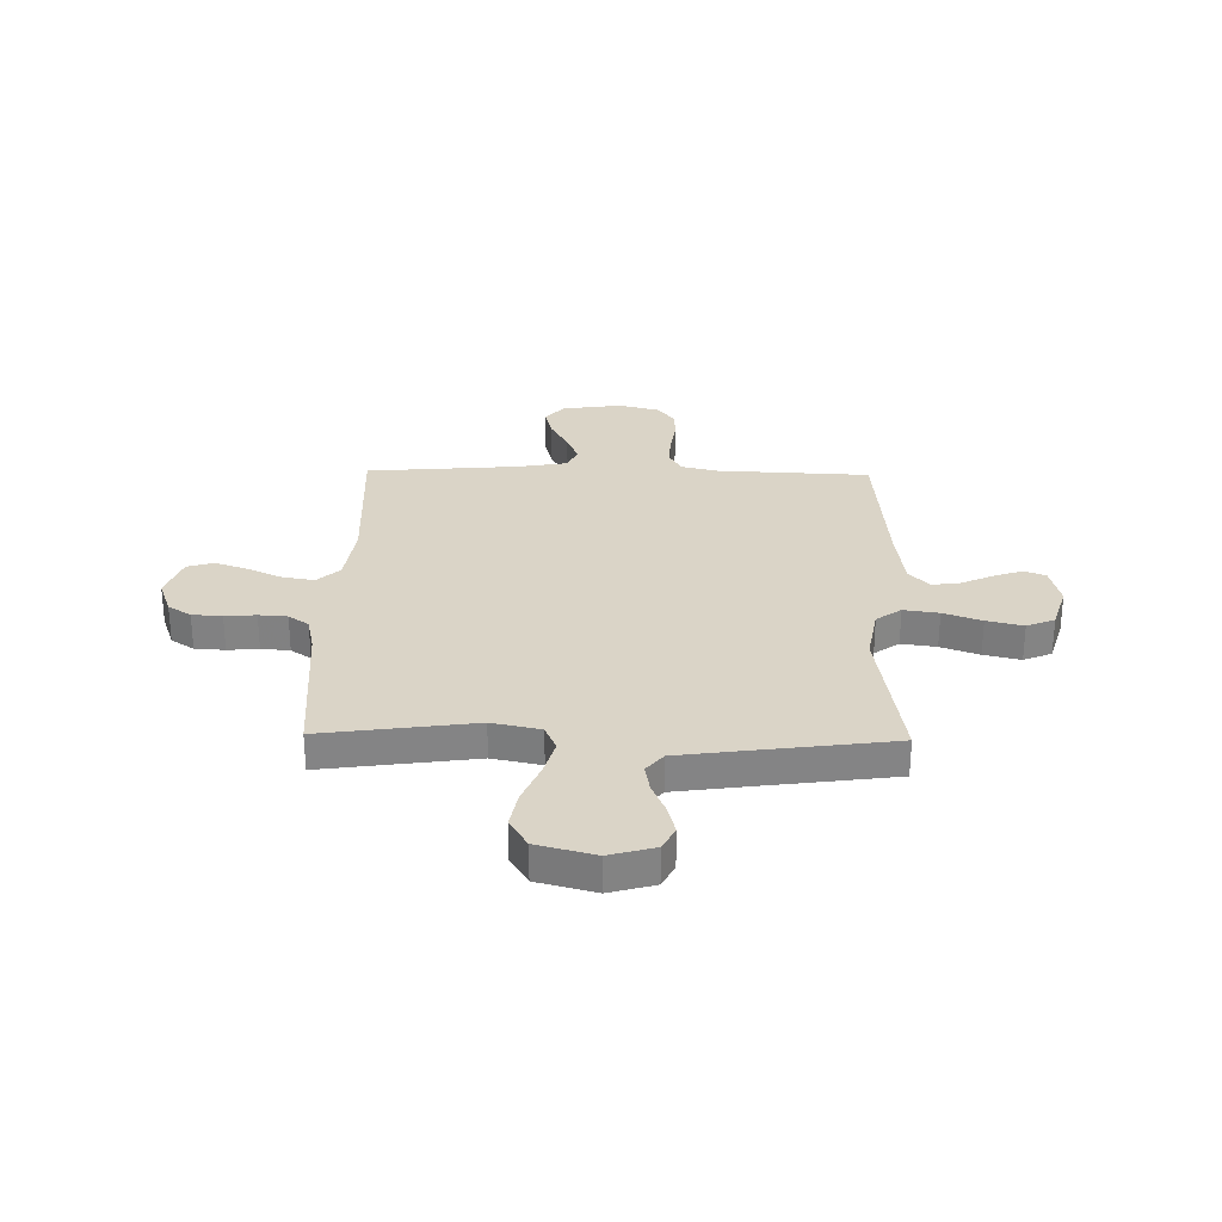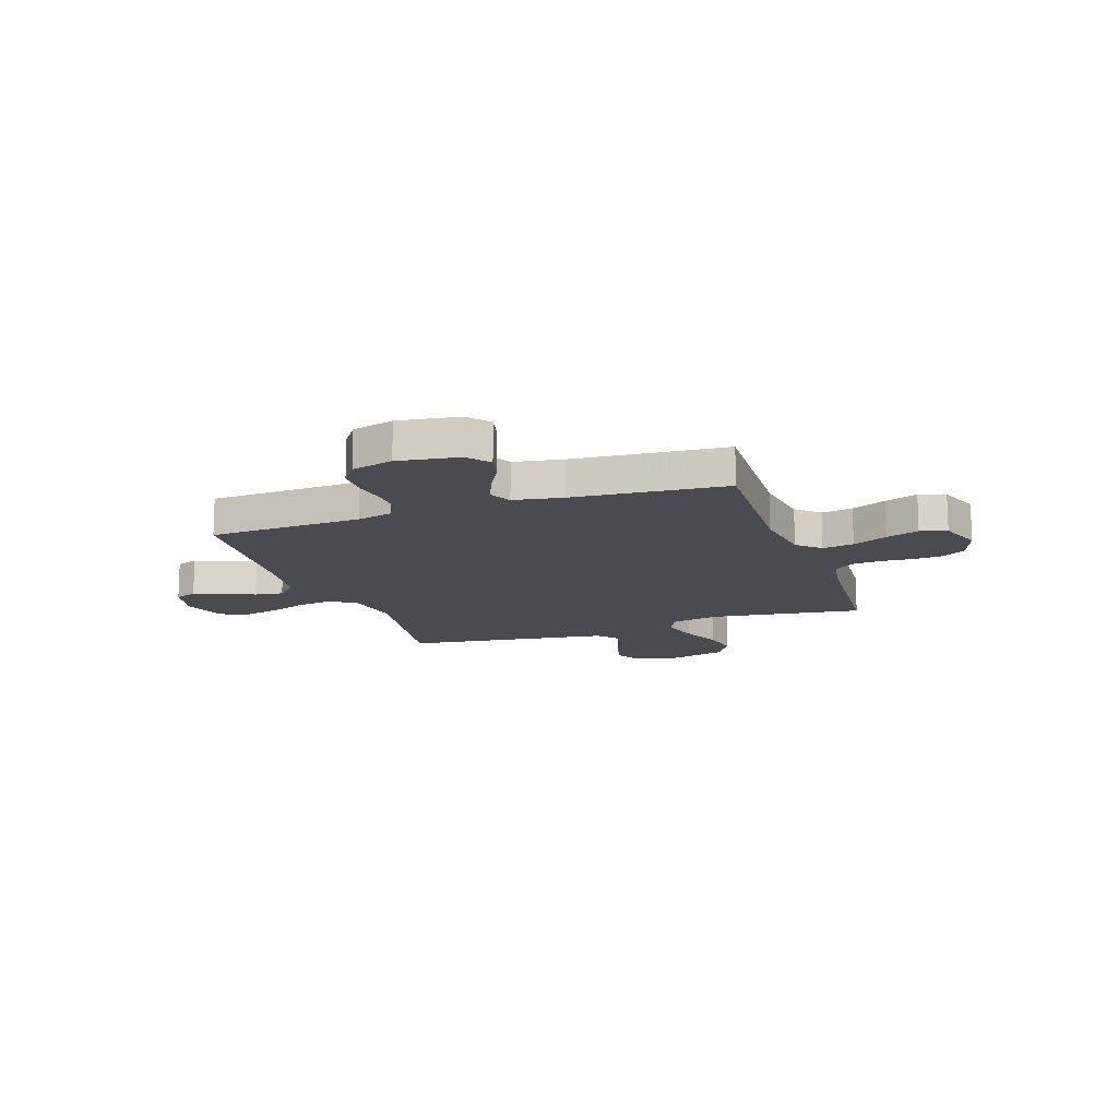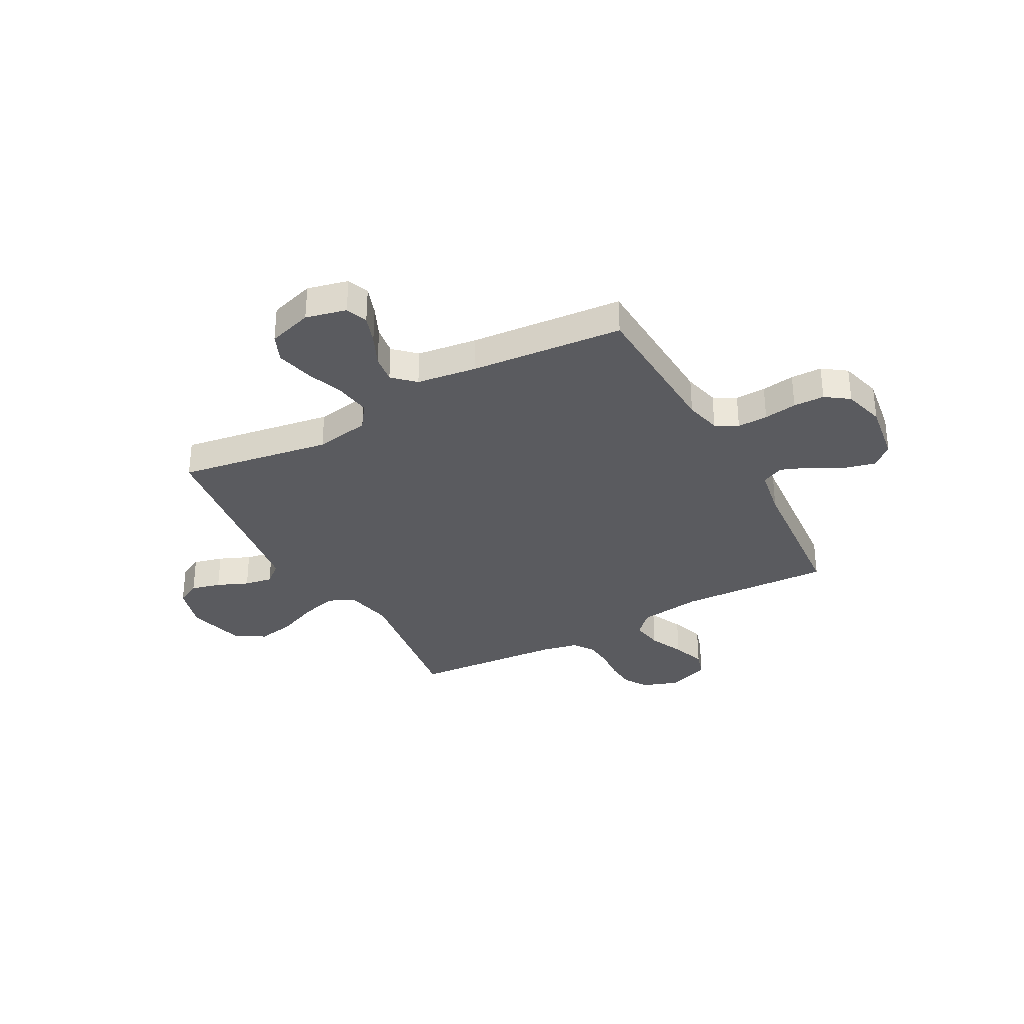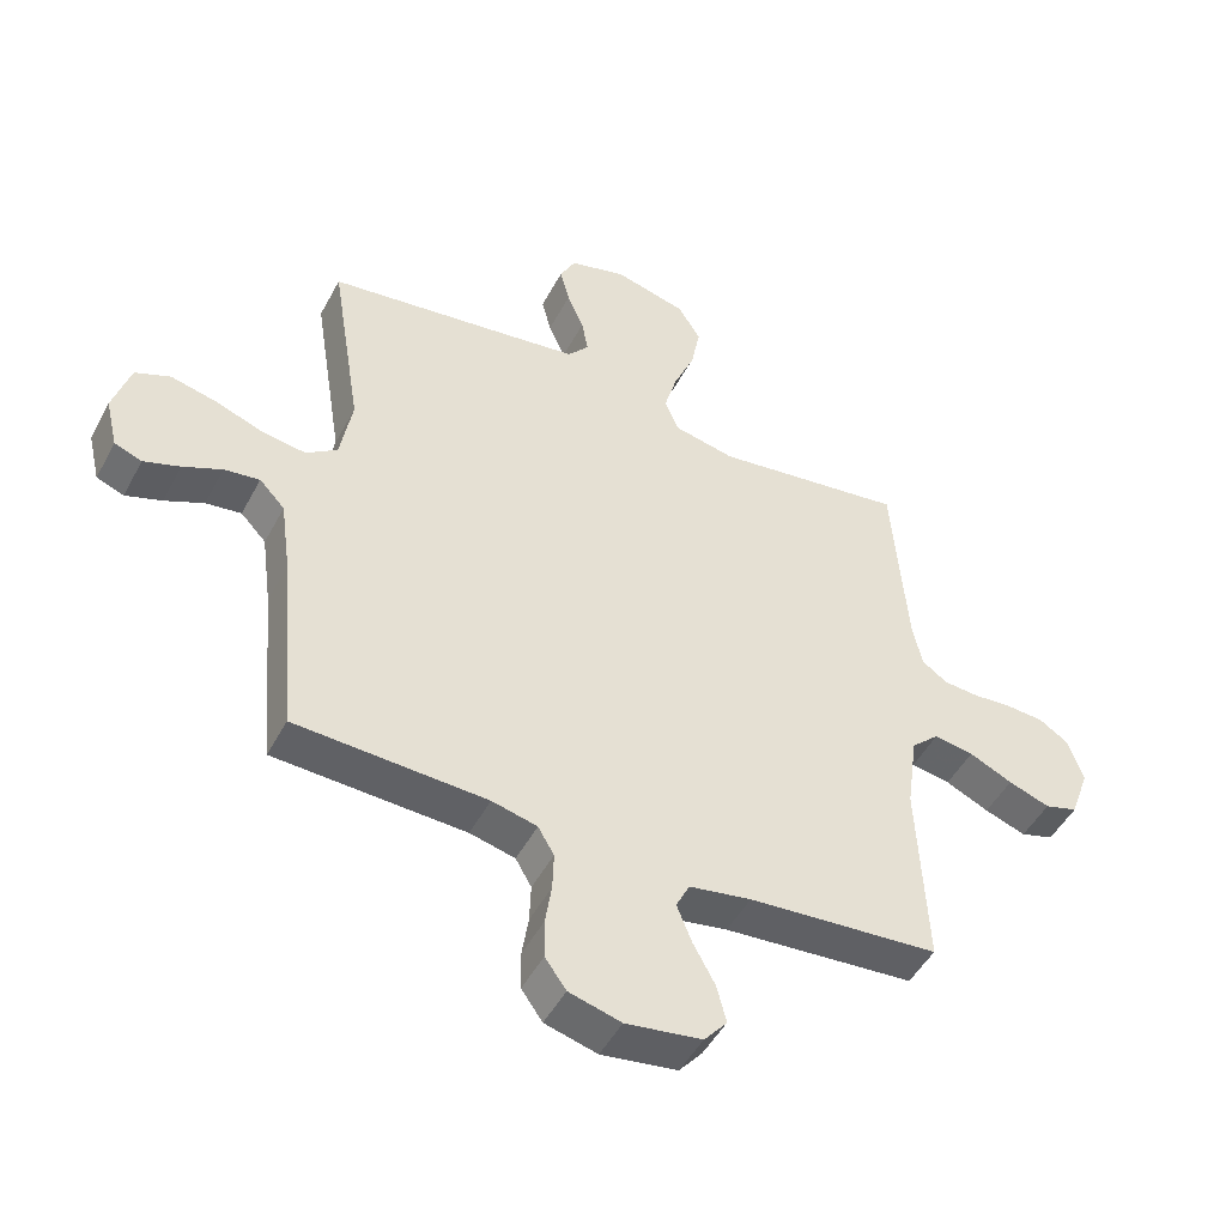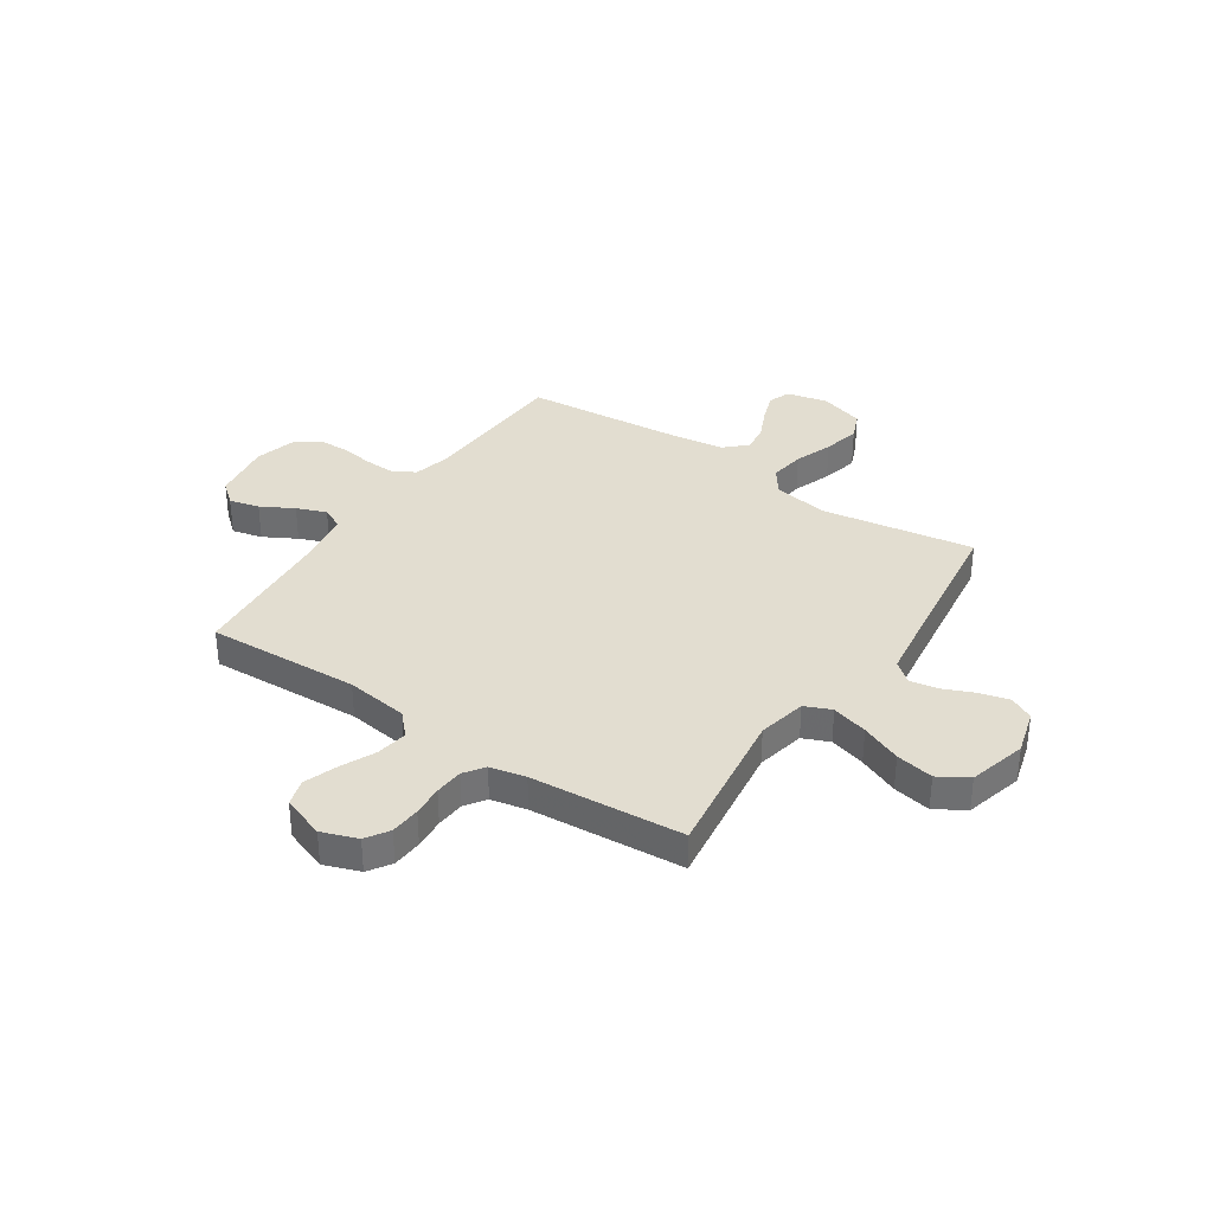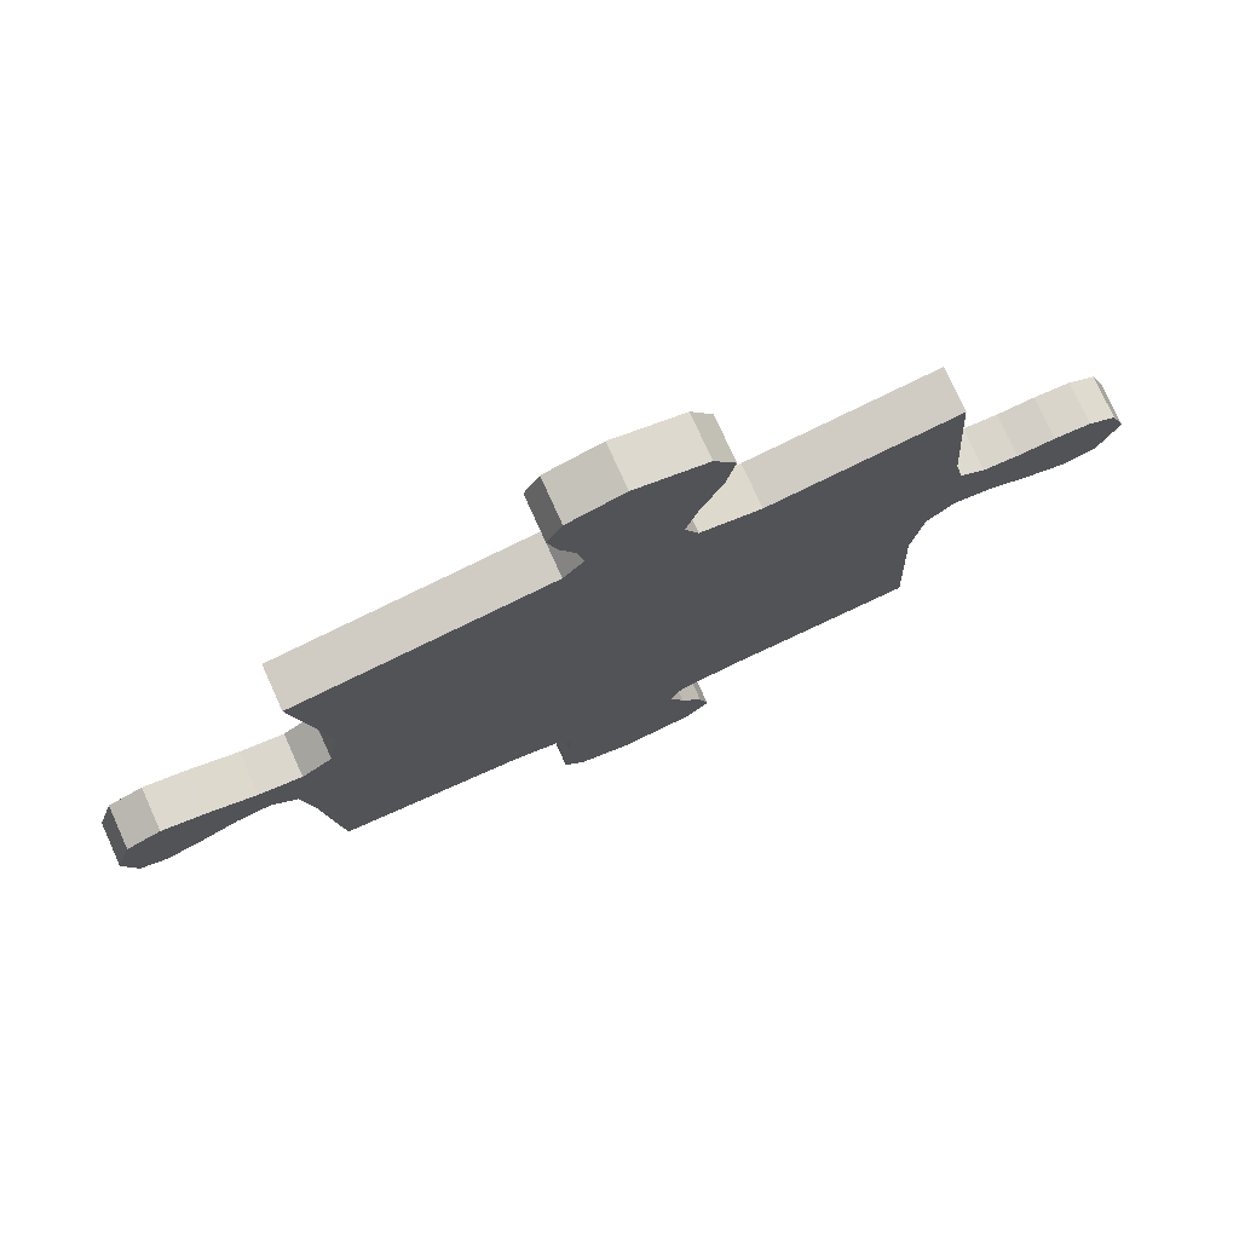
<metadata>
{"format":"obj","ext":"obj","renderer":"f3d","projection":"perspective","resolution":1024,"background":"white","views":[{"elev":28.9,"azim":1.1,"up":"+Y"},{"elev":-14.4,"azim":-160.9,"up":"+Y"},{"elev":-33.0,"azim":118.7,"up":"+Y"},{"elev":-48.3,"azim":152.9,"up":"+Z"},{"elev":35.1,"azim":-56.1,"up":"+Y"},{"elev":76.9,"azim":155.7,"up":"+Z"}]}
</metadata>
<code>
v 0.5 0.07 0.5
v 0.452 0.07 0.2
v 0.471 0.07 0.092
v 0.52 0.07 0.057
v 0.589 0.07 0.067
v 0.664 0.07 0.094
v 0.736 0.07 0.111
v 0.791 0.07 0.088
v 0.818 0.07 0
v 0.799 0.07 -0.08
v 0.756 0.07 -0.096
v 0.699 0.07 -0.076
v 0.638 0.07 -0.048
v 0.582 0.07 -0.04
v 0.542 0.07 -0.082
v 0.526 0.07 -0.2
v 0.5 0.07 -0.5
v 0.2 0.07 -0.513
v 0.129 0.07 -0.53
v 0.104 0.07 -0.573
v 0.106 0.07 -0.633
v 0.116 0.07 -0.698
v 0.115 0.07 -0.759
v 0.082 0.07 -0.805
v 0 0.07 -0.827
v -0.119 0.07 -0.809
v -0.155 0.07 -0.766
v -0.14 0.07 -0.707
v -0.105 0.07 -0.643
v -0.082 0.07 -0.585
v -0.103 0.07 -0.542
v -0.2 0.07 -0.525
v -0.5 0.07 -0.5
v -0.486 0.07 -0.2
v -0.503 0.07 -0.077
v -0.547 0.07 -0.036
v -0.609 0.07 -0.046
v -0.677 0.07 -0.077
v -0.742 0.07 -0.1
v -0.794 0.07 -0.084
v -0.824 0.07 0
v -0.799 0.07 0.07
v -0.754 0.07 0.099
v -0.695 0.07 0.103
v -0.634 0.07 0.098
v -0.578 0.07 0.102
v -0.538 0.07 0.13
v -0.523 0.07 0.2
v -0.5 0.07 0.5
v -0.2 0.07 0.458
v -0.104 0.07 0.478
v -0.082 0.07 0.53
v -0.102 0.07 0.601
v -0.135 0.07 0.68
v -0.149 0.07 0.754
v -0.114 0.07 0.812
v 0 0.07 0.842
v 0.089 0.07 0.817
v 0.113 0.07 0.77
v 0.098 0.07 0.712
v 0.072 0.07 0.651
v 0.062 0.07 0.596
v 0.095 0.07 0.556
v 0.2 0.07 0.541
v 0.5 0 0.5
v 0.452 0 0.2
v 0.471 0 0.092
v 0.52 0 0.057
v 0.589 0 0.067
v 0.664 0 0.094
v 0.736 0 0.111
v 0.791 0 0.088
v 0.818 0 0
v 0.799 0 -0.08
v 0.756 0 -0.096
v 0.699 0 -0.076
v 0.638 0 -0.048
v 0.582 0 -0.04
v 0.542 0 -0.082
v 0.526 0 -0.2
v 0.5 0 -0.5
v 0.2 0 -0.513
v 0.129 0 -0.53
v 0.104 0 -0.573
v 0.106 0 -0.633
v 0.116 0 -0.698
v 0.115 0 -0.759
v 0.082 0 -0.805
v 0 0 -0.827
v -0.119 0 -0.809
v -0.155 0 -0.766
v -0.14 0 -0.707
v -0.105 0 -0.643
v -0.082 0 -0.585
v -0.103 0 -0.542
v -0.2 0 -0.525
v -0.5 0 -0.5
v -0.486 0 -0.2
v -0.503 0 -0.077
v -0.547 0 -0.036
v -0.609 0 -0.046
v -0.677 0 -0.077
v -0.742 0 -0.1
v -0.794 0 -0.084
v -0.824 0 0
v -0.799 0 0.07
v -0.754 0 0.099
v -0.695 0 0.103
v -0.634 0 0.098
v -0.578 0 0.102
v -0.538 0 0.13
v -0.523 0 0.2
v -0.5 0 0.5
v -0.2 0 0.458
v -0.104 0 0.478
v -0.082 0 0.53
v -0.102 0 0.601
v -0.135 0 0.68
v -0.149 0 0.754
v -0.114 0 0.812
v 0 0 0.842
v 0.089 0 0.817
v 0.113 0 0.77
v 0.098 0 0.712
v 0.072 0 0.651
v 0.062 0 0.596
v 0.095 0 0.556
v 0.2 0 0.541
f 58 59 60 61
f 58 61 62
f 57 58 62
f 56 57 62
f 53 54 55 56
f 52 53 56 62
f 51 52 62 63
f 48 49 50
f 47 48 50 51
f 42 43 44 45
f 42 45 46
f 41 42 46
f 40 41 46
f 37 38 39 40
f 37 40 46 47
f 32 33 34
f 31 32 34 35
f 26 27 28 29
f 26 29 30
f 25 26 30
f 24 25 30
f 21 22 23 24
f 20 21 24 30
f 19 20 30 31
f 16 17 18
f 15 16 18 19
f 10 11 12 13
f 8 9 10 13
f 8 13 14
f 5 6 7 8
f 4 5 8 14
f 3 4 14 15
f 64 1 2
f 64 2 3
f 36 37 47 51
f 35 36 51 63
f 31 35 63 64
f 19 31 64
f 3 15 19 64
f 125 124 123 122
f 126 125 122
f 126 122 121
f 126 121 120
f 120 119 118 117
f 126 120 117 116
f 127 126 116 115
f 114 113 112
f 115 114 112 111
f 109 108 107 106
f 110 109 106
f 110 106 105
f 110 105 104
f 104 103 102 101
f 111 110 104 101
f 98 97 96
f 99 98 96 95
f 93 92 91 90
f 94 93 90
f 94 90 89
f 94 89 88
f 88 87 86 85
f 94 88 85 84
f 95 94 84 83
f 82 81 80
f 83 82 80 79
f 77 76 75 74
f 77 74 73 72
f 78 77 72
f 72 71 70 69
f 78 72 69 68
f 79 78 68 67
f 66 65 128
f 67 66 128
f 115 111 101 100
f 127 115 100 99
f 128 127 99 95
f 128 95 83
f 128 83 79 67
f 1 65 66 2
f 2 66 67 3
f 3 67 68 4
f 4 68 69 5
f 5 69 70 6
f 6 70 71 7
f 7 71 72 8
f 8 72 73 9
f 9 73 74 10
f 10 74 75 11
f 11 75 76 12
f 12 76 77 13
f 13 77 78 14
f 14 78 79 15
f 15 79 80 16
f 16 80 81 17
f 17 81 82 18
f 18 82 83 19
f 19 83 84 20
f 20 84 85 21
f 21 85 86 22
f 22 86 87 23
f 23 87 88 24
f 24 88 89 25
f 25 89 90 26
f 26 90 91 27
f 27 91 92 28
f 28 92 93 29
f 29 93 94 30
f 30 94 95 31
f 31 95 96 32
f 32 96 97 33
f 33 97 98 34
f 34 98 99 35
f 35 99 100 36
f 36 100 101 37
f 37 101 102 38
f 38 102 103 39
f 39 103 104 40
f 40 104 105 41
f 41 105 106 42
f 42 106 107 43
f 43 107 108 44
f 44 108 109 45
f 45 109 110 46
f 46 110 111 47
f 47 111 112 48
f 48 112 113 49
f 49 113 114 50
f 50 114 115 51
f 51 115 116 52
f 52 116 117 53
f 53 117 118 54
f 54 118 119 55
f 55 119 120 56
f 56 120 121 57
f 57 121 122 58
f 58 122 123 59
f 59 123 124 60
f 60 124 125 61
f 61 125 126 62
f 62 126 127 63
f 63 127 128 64
f 64 128 65 1

</code>
